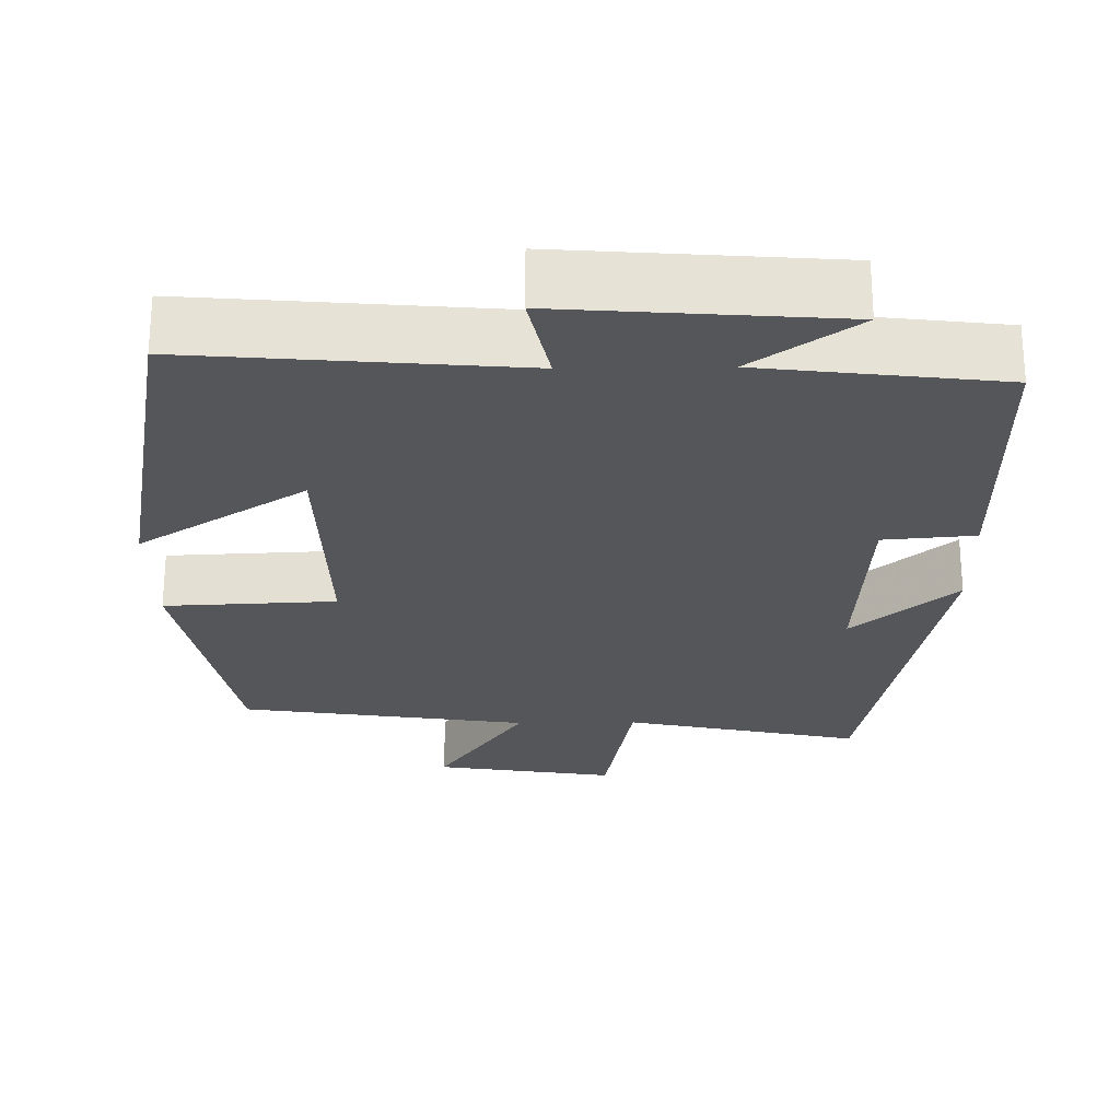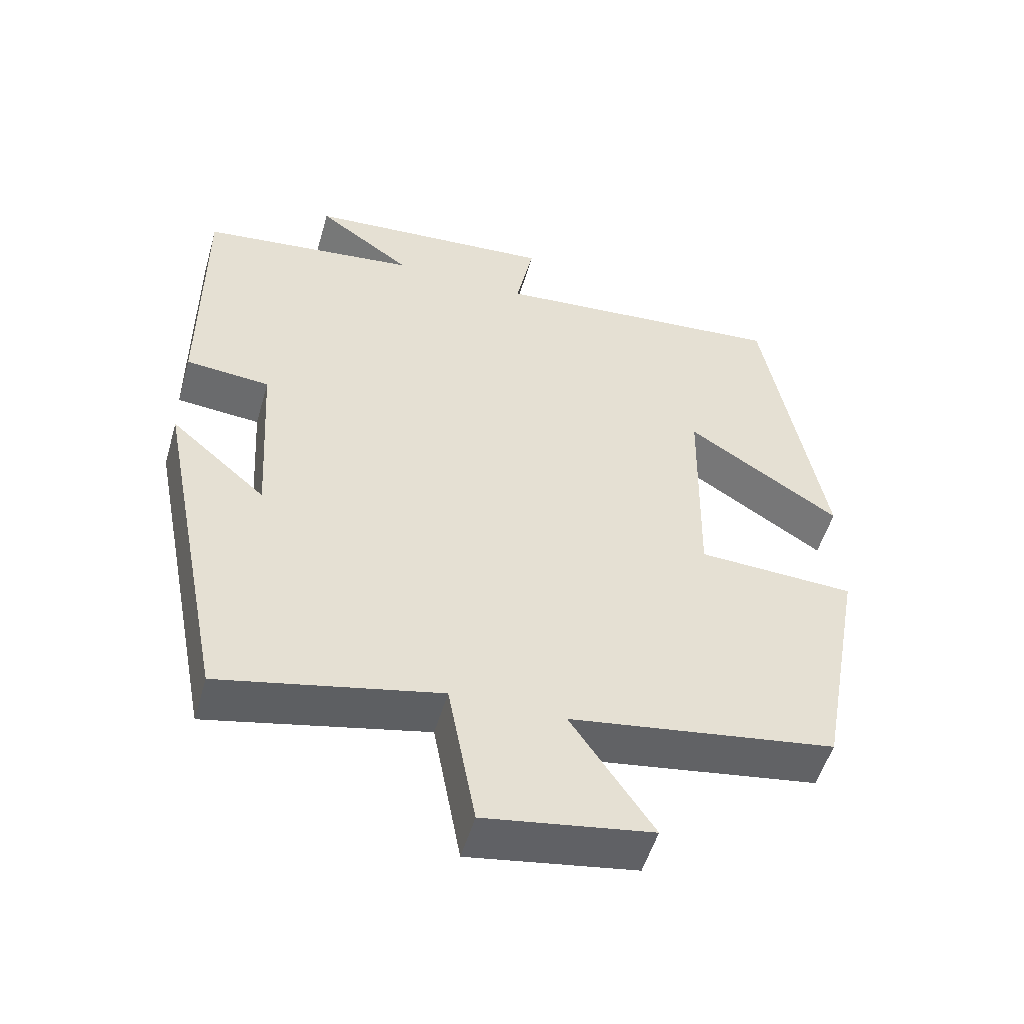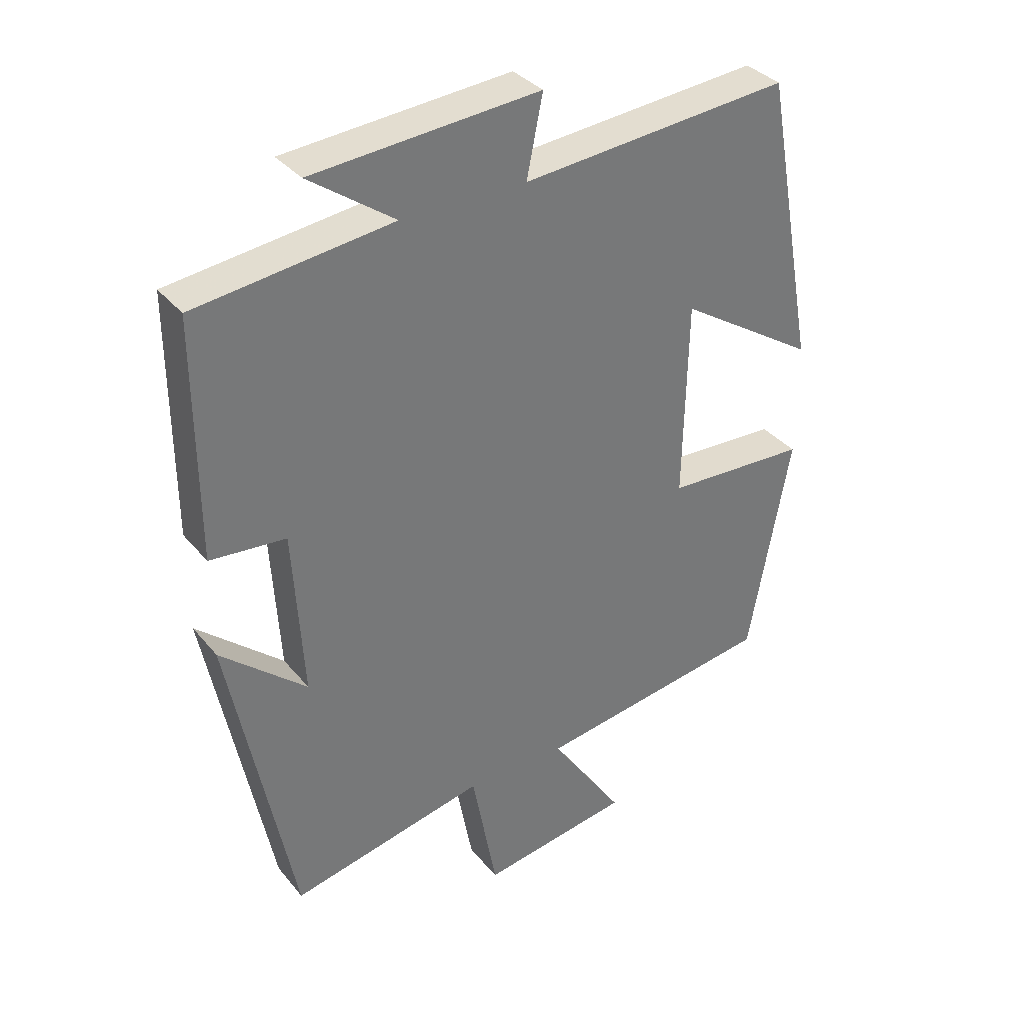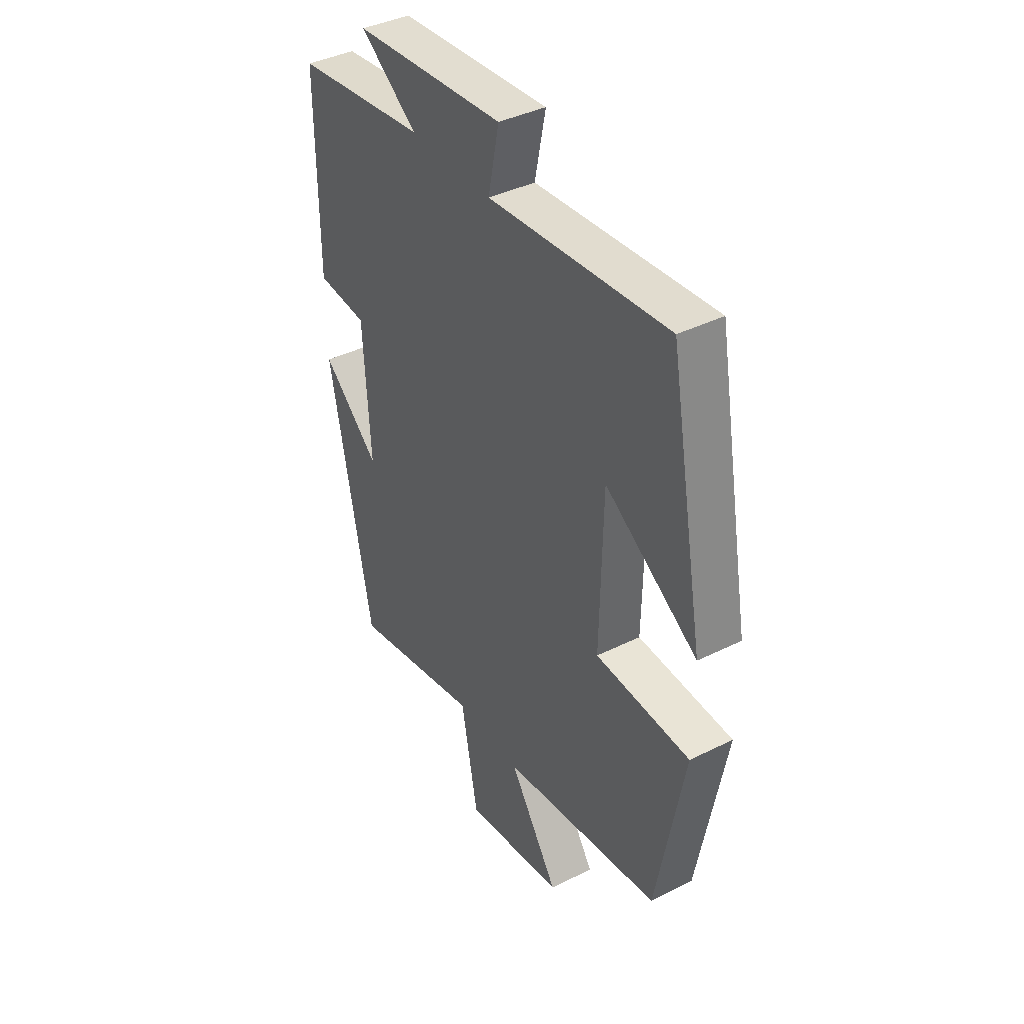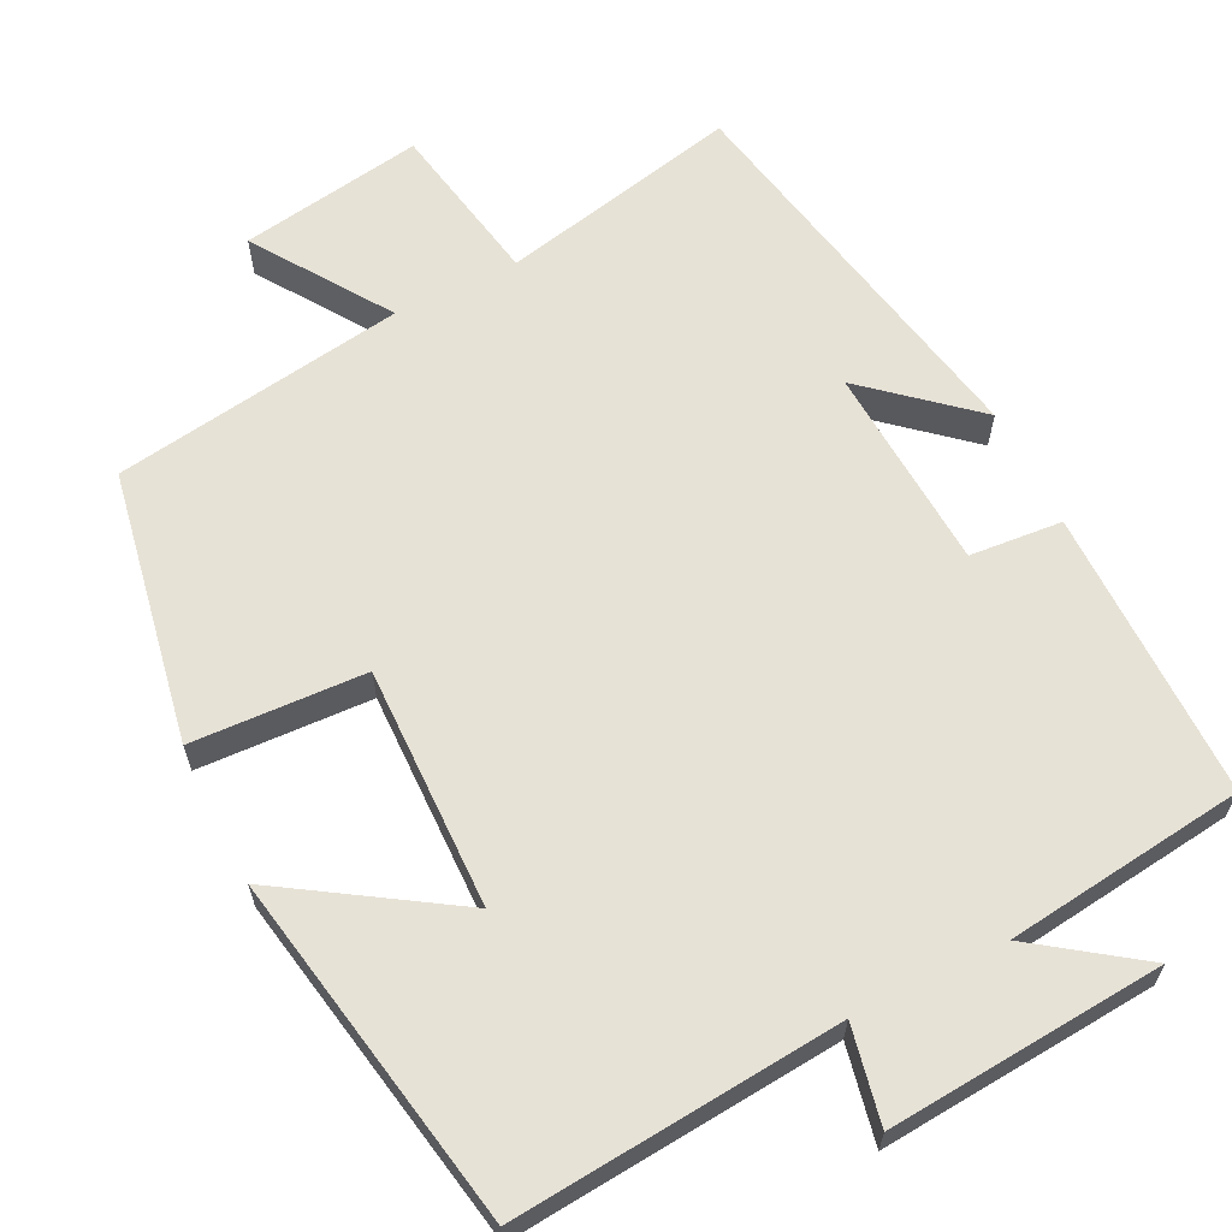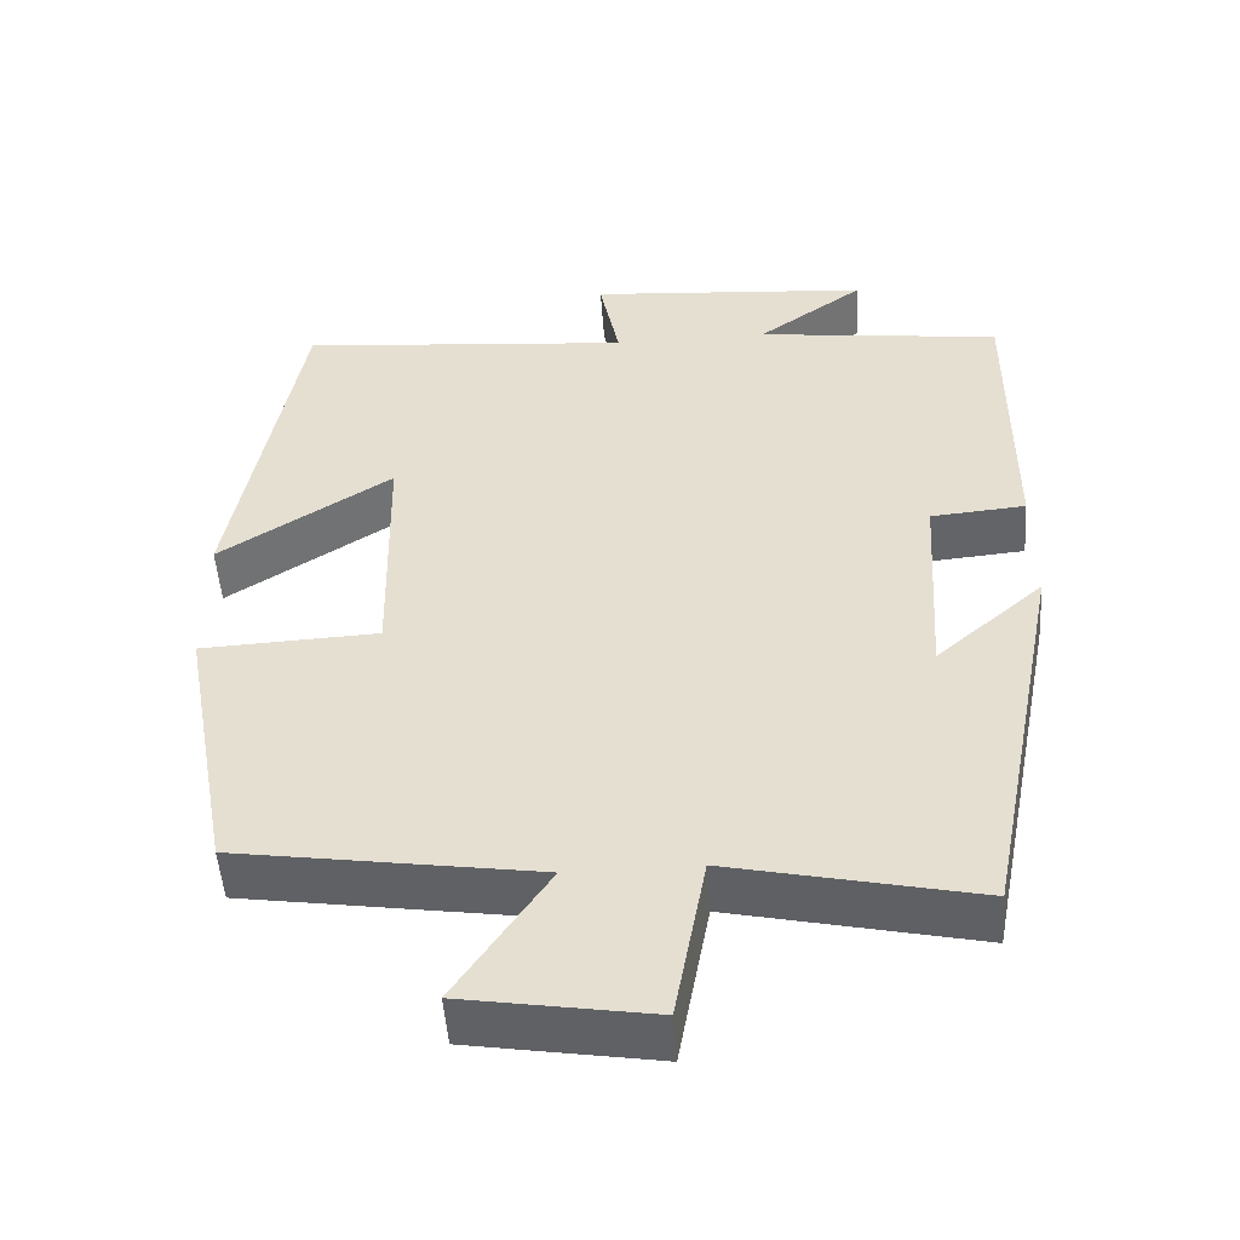
<metadata>
{"format":"obj","ext":"obj","renderer":"f3d","projection":"perspective","resolution":1024,"background":"white","views":[{"elev":-25.3,"azim":0.9,"up":"+Y"},{"elev":-52.5,"azim":163.9,"up":"+Z"},{"elev":34.8,"azim":146.5,"up":"+Z"},{"elev":39.9,"azim":-121.7,"up":"+Z"},{"elev":63.4,"azim":-26.4,"up":"+Y"},{"elev":-50.4,"azim":4.0,"up":"+Z"}]}
</metadata>
<code>
v -0.417 0.07 0.537
v 0.001 0.07 0.5
v -0.024 0.07 0.623
v 0.328 0.07 0.595
v 0.195 0.07 0.5
v 0.501 0.07 0.462
v 0.5 0.07 0.091
v 0.382 0.07 0.081
v 0.366 0.07 -0.181
v 0.5 0.07 -0.065
v 0.401 0.07 -0.567
v 0.095 0.07 -0.5
v 0.056 0.07 -0.709
v -0.178 0.07 -0.671
v -0.063 0.07 -0.5
v -0.436 0.07 -0.443
v -0.5 0.07 -0.096
v -0.279 0.07 -0.086
v -0.285 0.07 0.222
v -0.5 0.07 0.084
v -0.417 0 0.537
v 0.001 0 0.5
v -0.024 0 0.623
v 0.328 0 0.595
v 0.195 0 0.5
v 0.501 0 0.462
v 0.5 0 0.091
v 0.382 0 0.081
v 0.366 0 -0.181
v 0.5 0 -0.065
v 0.401 0 -0.567
v 0.095 0 -0.5
v 0.056 0 -0.709
v -0.178 0 -0.671
v -0.063 0 -0.5
v -0.436 0 -0.443
v -0.5 0 -0.096
v -0.279 0 -0.086
v -0.285 0 0.222
v -0.5 0 0.084
f 19 20 1 2
f 18 19 2
f 15 16 17 18
f 15 18 2
f 12 13 14 15
f 12 15 2
f 9 10 11 12
f 8 9 12 2
f 7 8 2
f 6 7 2
f 5 6 2
f 2 3 4 5
f 22 21 40 39
f 22 39 38
f 38 37 36 35
f 22 38 35
f 35 34 33 32
f 22 35 32
f 32 31 30 29
f 22 32 29 28
f 22 28 27
f 22 27 26
f 22 26 25
f 25 24 23 22
f 1 21 22 2
f 2 22 23 3
f 3 23 24 4
f 4 24 25 5
f 5 25 26 6
f 6 26 27 7
f 7 27 28 8
f 8 28 29 9
f 9 29 30 10
f 10 30 31 11
f 11 31 32 12
f 12 32 33 13
f 13 33 34 14
f 14 34 35 15
f 15 35 36 16
f 16 36 37 17
f 17 37 38 18
f 18 38 39 19
f 19 39 40 20
f 20 40 21 1

</code>
